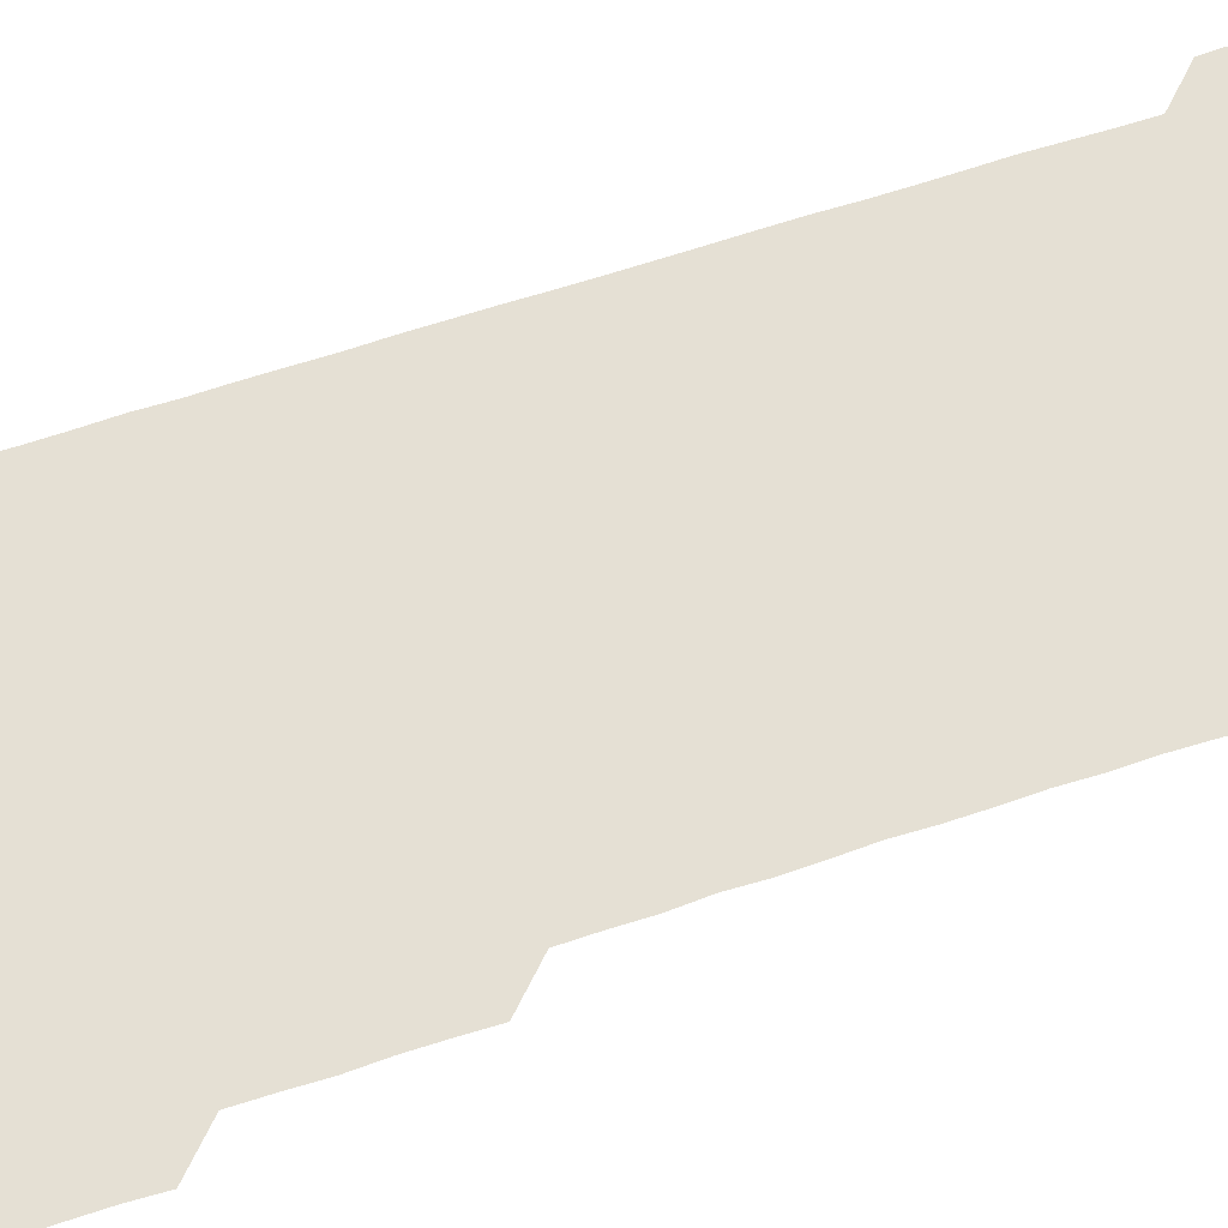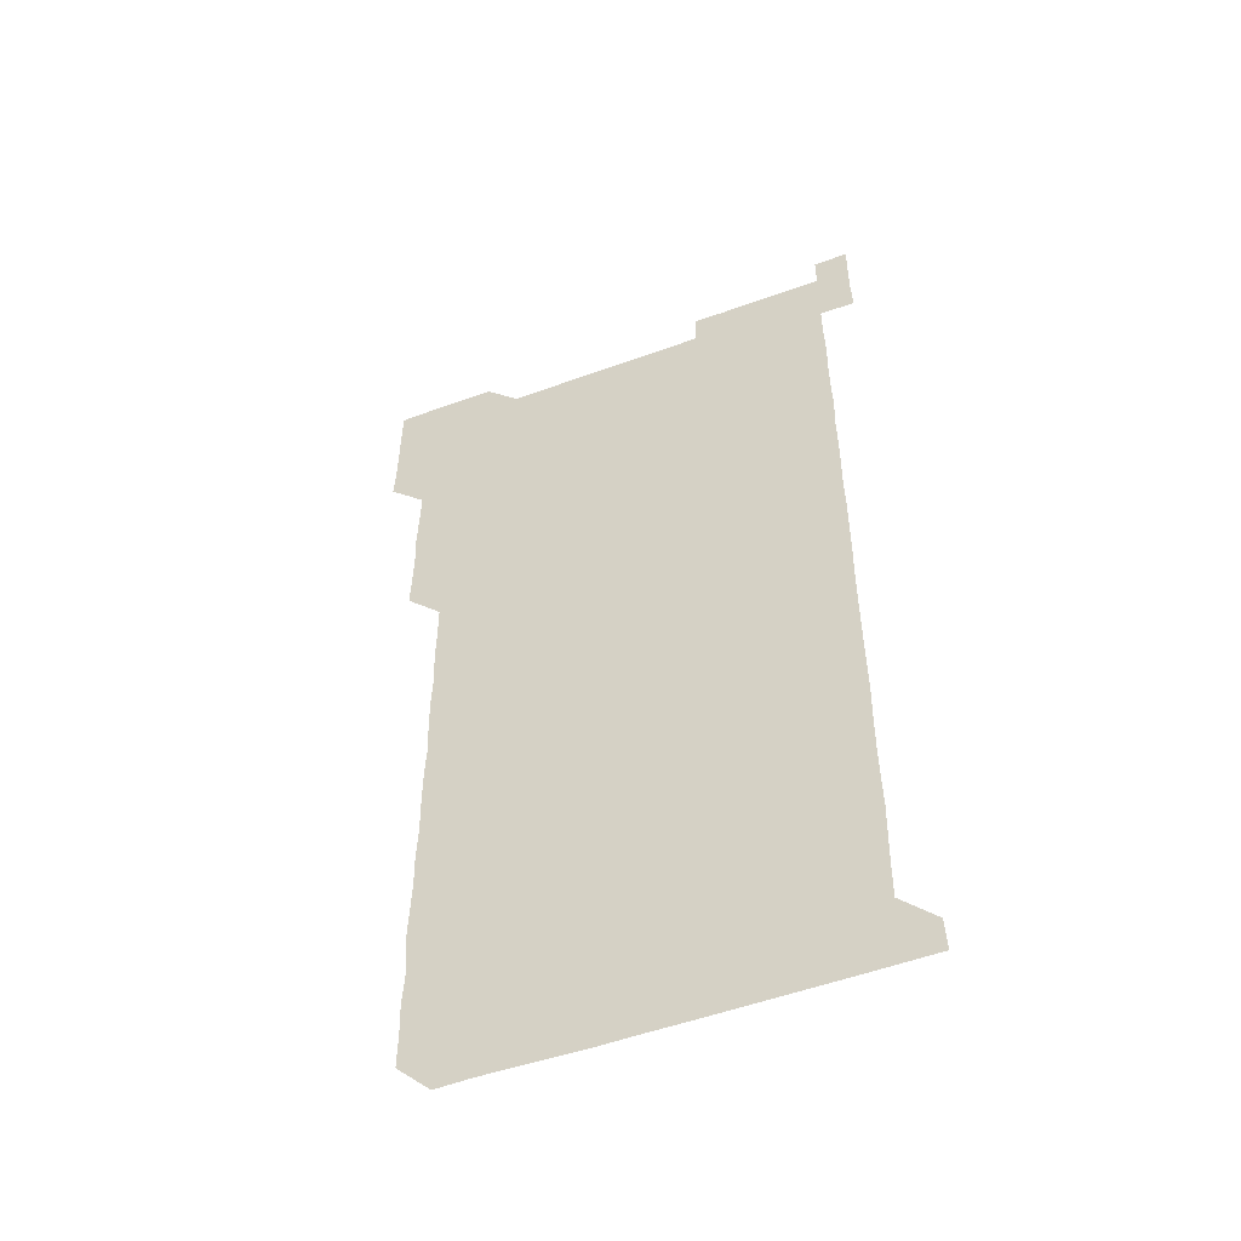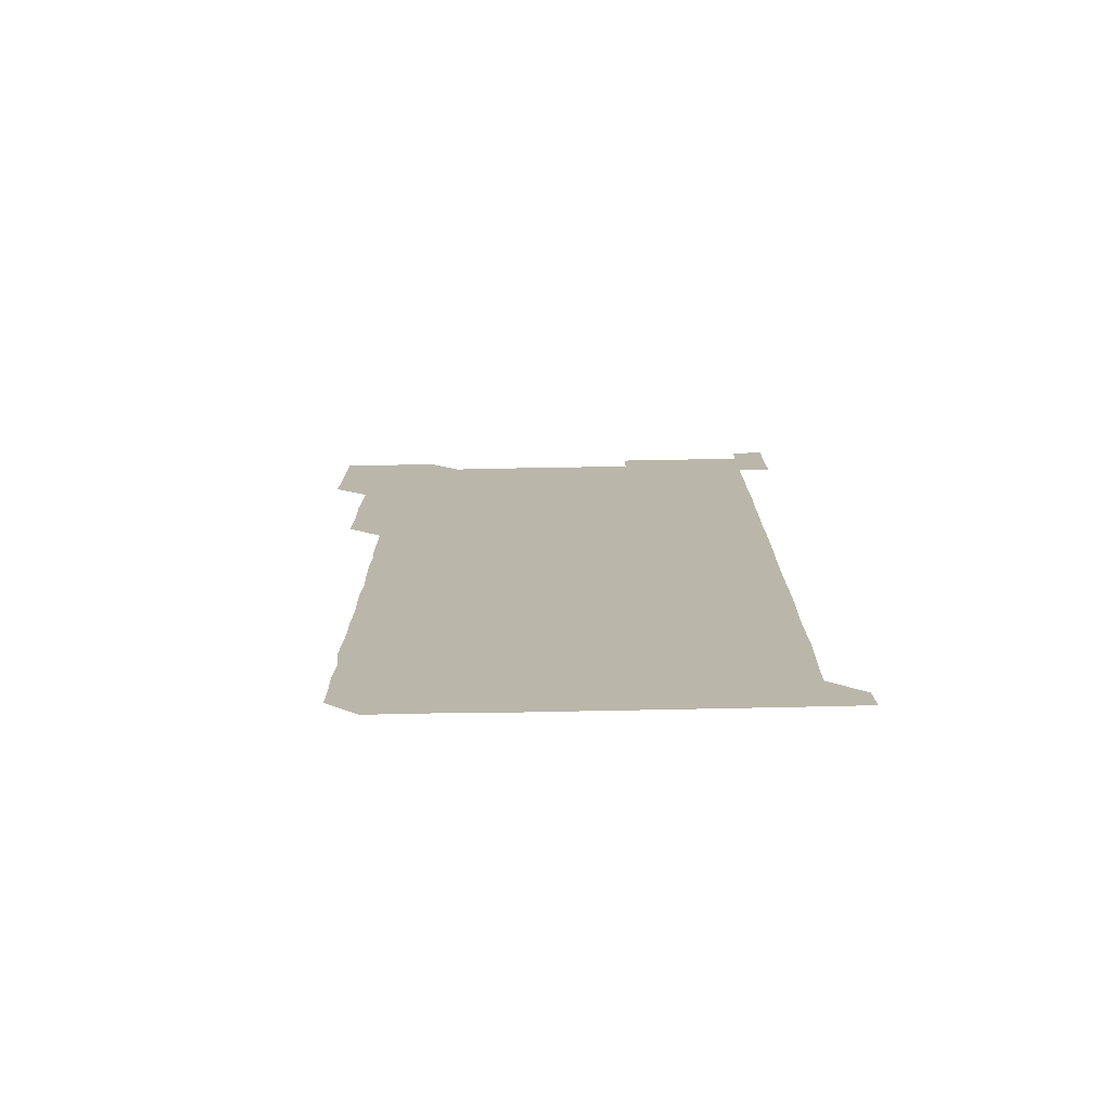
<metadata>
{"format":"obj","ext":"obj","renderer":"f3d","projection":"perspective","resolution":1024,"background":"white","views":[{"elev":65.2,"azim":-108.5,"up":"+Z"},{"elev":-52.2,"azim":21.5,"up":"+Y"},{"elev":-76.0,"azim":1.1,"up":"+Y"}]}
</metadata>
<code>
v 465.2 526.5 0
v 465.9 540.6 0
v 466 556 0
v 466 571 0
v 466.1 586 0
v 480.2 436 0
v 480.6 450.5 0
v 480.8 465.7 0
v 480.4 480.6 0
v 480.9 495.6 0
v 481.1 511.2 0
v 481.5 526 0
v 480.2 541 0
v 481.9 555.6 0
v 481.2 570.6 0
v 480.9 586.4 0
v 495.7 165.1 0
v 495.8 180.5 0
v 495.3 194.6 0
v 496.2 210.4 0
v 494.8 225.3 0
v 495.2 239.8 0
v 495.7 254.7 0
v 495.4 269.6 0
v 496 284.9 0
v 495.6 300.4 0
v 495.6 315 0
v 496.2 330.5 0
v 495.7 345.7 0
v 495.4 360.3 0
v 496 375.6 0
v 495.3 390.7 0
v 495.6 405.6 0
v 495.5 420.7 0
v 496.5 436.2 0
v 496 451.1 0
v 496.4 466 0
v 496.3 481.1 0
v 495.9 496 0
v 496.3 511 0
v 496 526 0
v 496.4 541 0
v 496.1 556 0
v 496 571 0
v 496 586.2 0
v 510 150.6 0
v 511.5 166.6 0
v 512.1 181.4 0
v 510.8 196.2 0
v 511.4 211 0
v 511.2 226.2 0
v 511.7 241.5 0
v 511.7 256.4 0
v 511.4 271.5 0
v 511.2 286.1 0
v 511.4 301.1 0
v 510.5 315.9 0
v 511 330.9 0
v 511.3 346 0
v 511.1 361.1 0
v 511.2 376 0
v 511.5 391.2 0
v 511.6 406.2 0
v 510.7 421 0
v 511.1 436 0
v 511.4 451.2 0
v 511.3 466 0
v 510.5 481 0
v 511.2 496 0
v 511 511 0
v 511.3 525.9 0
v 511.1 541 0
v 511 556 0
v 511 570.7 0
v 510.6 586.4 0
v 525.2 151.1 0
v 526 166.1 0
v 526.7 181.7 0
v 525.8 195.8 0
v 526.2 211.1 0
v 526.3 226.3 0
v 526.2 241.2 0
v 526.3 256.2 0
v 526.3 271.2 0
v 526.2 286.2 0
v 526.2 301.1 0
v 526.2 316.2 0
v 526.3 331.2 0
v 526.3 346.2 0
v 526.1 361.1 0
v 526.1 376.1 0
v 526.2 391.1 0
v 526 406 0
v 526 421 0
v 526.1 436.1 0
v 525.8 451 0
v 525.8 465.9 0
v 526.6 481.2 0
v 526.1 496 0
v 526.1 511 0
v 526 526 0
v 526.2 540.9 0
v 526.1 555.7 0
v 525.4 571.3 0
v 540.5 150.9 0
v 541.2 166.4 0
v 541.2 181.2 0
v 541.6 196.6 0
v 541.3 211.3 0
v 541.2 226.2 0
v 541.2 241.2 0
v 541.1 256.1 0
v 541 271 0
v 541.2 286.2 0
v 541.1 301 0
v 541.3 316.3 0
v 541 331 0
v 541.1 346.1 0
v 541 361 0
v 541.3 376.2 0
v 540.9 390.9 0
v 541.4 406.3 0
v 541.1 421.1 0
v 541.2 436.1 0
v 541.3 451.1 0
v 541.2 466.1 0
v 541 481 0
v 541.1 496 0
v 541.1 511 0
v 540.9 526 0
v 541.4 540.7 0
v 540.9 556.1 0
v 541 570.9 0
v 555.7 150.5 0
v 556.1 165.5 0
v 556 181.6 0
v 556.3 196.7 0
v 556.1 211 0
v 556.2 226.3 0
v 556 241 0
v 556.1 256.2 0
v 556.1 271.1 0
v 556 285.9 0
v 556.1 301.2 0
v 555.9 315.9 0
v 556.1 331.1 0
v 556.1 346.1 0
v 555.8 360.7 0
v 556 376.1 0
v 555.9 391 0
v 556.1 406.1 0
v 556.1 421 0
v 555.9 435.9 0
v 556.1 451 0
v 556.1 466 0
v 556 481 0
v 556 496 0
v 556 511 0
v 556 526 0
v 556.2 540.7 0
v 556.1 555.6 0
v 555.8 571.5 0
v 570.4 150.2 0
v 571.3 166.6 0
v 571 180.9 0
v 570.8 196.1 0
v 571.2 211.9 0
v 571.2 226.3 0
v 571 241 0
v 571 256.1 0
v 571.1 271.1 0
v 571.1 286.1 0
v 571 301.1 0
v 571.1 316.2 0
v 571.1 331.1 0
v 570.7 345.8 0
v 571.2 361.3 0
v 571.2 376.3 0
v 571.1 391.1 0
v 571.1 406.1 0
v 571 421 0
v 571 436 0
v 571.2 451.1 0
v 570.9 466 0
v 571 481 0
v 571.1 496 0
v 571 511 0
v 571 526 0
v 571 540.9 0
v 571 555.9 0
v 570.7 571.3 0
v 585.6 150.4 0
v 586 166.7 0
v 586.2 181.1 0
v 586 196.2 0
v 586 211 0
v 586.1 226.3 0
v 586 241.2 0
v 586 255.9 0
v 586.1 271.4 0
v 586 285.9 0
v 586 301.3 0
v 586 316 0
v 586.1 331.2 0
v 586 346.1 0
v 586 361.1 0
v 585.9 375.9 0
v 586 391.1 0
v 586 406 0
v 586 421.1 0
v 586 435.9 0
v 586 451.1 0
v 586.1 466 0
v 586 481 0
v 586 496 0
v 586.1 511 0
v 586 526 0
v 586 540.9 0
v 586.1 555.8 0
v 585.9 571.1 0
v 600.9 150.3 0
v 600.8 166.3 0
v 601.1 181.7 0
v 601.1 196.1 0
v 600.9 211 0
v 600.8 226.7 0
v 601.1 240.7 0
v 601 255.8 0
v 601 271.2 0
v 601 286.1 0
v 601 301 0
v 601 315.8 0
v 601 331.5 0
v 601 345.9 0
v 601 361.2 0
v 601 376.2 0
v 601 391 0
v 601 406.1 0
v 601 421 0
v 601 435.9 0
v 601 451.1 0
v 601 466 0
v 601 481 0
v 601 496 0
v 601 511 0
v 601 525.9 0
v 601 540.6 0
v 601 556.2 0
v 601 571.1 0
v 616 150.3 0
v 616.1 165.5 0
v 615.7 181.3 0
v 616.1 196.4 0
v 616 211 0
v 615.9 226 0
v 616 241.5 0
v 616 255.7 0
v 615.9 271.4 0
v 615.9 286.2 0
v 616 301 0
v 616 316.1 0
v 616 331 0
v 616 346.3 0
v 616 361.1 0
v 616.1 375.9 0
v 615.9 391.2 0
v 616 406 0
v 616 421 0
v 615.9 436.2 0
v 616 451 0
v 616 466 0
v 616 481 0
v 616.1 496 0
v 616 511.1 0
v 616 526 0
v 615.9 540.9 0
v 616 555.8 0
v 616.1 571.2 0
v 616 586.2 0
v 630.8 150.4 0
v 631.1 167 0
v 631 180.7 0
v 630.6 196.8 0
v 630.9 211.3 0
v 631 225.9 0
v 630.9 241.2 0
v 630.8 256.5 0
v 630.9 271.2 0
v 631.1 285.8 0
v 631 301 0
v 631 316.1 0
v 630.9 331.3 0
v 630.7 346.3 0
v 630.9 361.1 0
v 630.9 376.1 0
v 630.9 391.1 0
v 630.8 406.1 0
v 630.9 421 0
v 631.2 435.8 0
v 630.9 451.1 0
v 630.8 466.1 0
v 630.9 481 0
v 631 496 0
v 631 511 0
v 630.9 526 0
v 631 541 0
v 631 555.9 0
v 631.1 570.8 0
v 630.9 586 0
v 646.3 150.5 0
v 645.9 166.5 0
v 646 181.2 0
v 645.9 196.1 0
v 646 211.1 0
v 645.9 226.1 0
v 645.6 241.4 0
v 646.3 255.7 0
v 645.8 271.2 0
v 645.6 286.7 0
v 645.7 301.3 0
v 645.9 316 0
v 645.7 331.2 0
v 646.3 345.8 0
v 645.7 361.2 0
v 645.9 376 0
v 646.2 390.9 0
v 645.9 406.1 0
v 645.8 421.1 0
v 645.9 436.1 0
v 645.6 451.1 0
v 646.2 466 0
v 645.7 481.1 0
v 645.9 496 0
v 645.9 511 0
v 645.9 526 0
v 645.9 540.9 0
v 646 555.9 0
v 646 570.8 0
v 646 586.2 0
v 661.5 150.5 0
v 660.3 167.1 0
v 660.9 181.1 0
v 661.1 195.8 0
v 660.8 211.2 0
v 660.6 226.5 0
v 660.7 241.1 0
v 660.8 256.1 0
v 660.6 271.3 0
v 660.9 286.2 0
v 661 301.1 0
v 660.3 316.3 0
v 661 330.9 0
v 661.1 345.9 0
v 660.4 361.3 0
v 660.8 376.1 0
v 660.9 391.1 0
v 660.6 406.2 0
v 660.6 421 0
v 660.9 436 0
v 660.7 451.1 0
v 661.1 466 0
v 660.7 481.1 0
v 660.8 496 0
v 660.8 510.9 0
v 661.2 526 0
v 661 541 0
v 661 556 0
v 660.9 570.8 0
v 661 586 0
v 676.6 150.7 0
v 675.7 166.1 0
v 675.7 180.5 0
v 675.8 195.7 0
v 676.1 210.6 0
v 676.5 225.4 0
v 676.2 240.3 0
v 676.1 255.4 0
v 676.1 270.5 0
v 676.4 285.5 0
v 676.4 300.4 0
v 676.3 315.5 0
v 676.2 330.6 0
v 676.1 345.6 0
v 676.2 360.7 0
v 676.4 375.8 0
v 676.4 390.7 0
v 676.5 405.6 0
v 676.2 420.8 0
v 676.3 435.8 0
v 676.4 450.9 0
v 676.1 465.9 0
v 676.5 480.9 0
v 676.2 495.9 0
v 676.1 511 0
v 676.3 525.9 0
v 675.9 541 0
v 675.9 556.4 0
v 675.9 570.8 0
v 676 585.9 0
v 676 600.8 0
v 691.1 150.8 0
v 690.5 165.5 0
v 691.5 556 0
v 690.9 571 0
v 690.9 586 0
v 691.2 601.1 0
f 11 12 1
f 1 12 2
f 12 13 2
f 2 13 3
f 13 14 3
f 3 14 4
f 14 15 4
f 4 15 5
f 15 16 5
f 34 35 6
f 6 35 7
f 35 36 7
f 7 36 8
f 36 37 8
f 8 37 9
f 37 38 9
f 9 38 10
f 38 39 10
f 10 39 11
f 39 40 11
f 11 40 12
f 40 41 12
f 12 41 13
f 41 42 13
f 13 42 14
f 42 43 14
f 14 43 15
f 43 44 15
f 15 44 16
f 44 45 16
f 46 47 17
f 17 47 18
f 47 48 18
f 18 48 19
f 48 49 19
f 19 49 20
f 49 50 20
f 20 50 21
f 50 51 21
f 21 51 22
f 51 52 22
f 22 52 23
f 52 53 23
f 23 53 24
f 53 54 24
f 24 54 25
f 54 55 25
f 25 55 26
f 55 56 26
f 26 56 27
f 56 57 27
f 27 57 28
f 57 58 28
f 28 58 29
f 58 59 29
f 29 59 30
f 59 60 30
f 30 60 31
f 60 61 31
f 31 61 32
f 61 62 32
f 32 62 33
f 62 63 33
f 33 63 34
f 63 64 34
f 34 64 35
f 64 65 35
f 35 65 36
f 65 66 36
f 36 66 37
f 66 67 37
f 37 67 38
f 67 68 38
f 38 68 39
f 68 69 39
f 39 69 40
f 69 70 40
f 40 70 41
f 70 71 41
f 41 71 42
f 71 72 42
f 42 72 43
f 72 73 43
f 43 73 44
f 73 74 44
f 44 74 45
f 74 75 45
f 46 76 47
f 76 77 47
f 47 77 48
f 77 78 48
f 48 78 49
f 78 79 49
f 49 79 50
f 79 80 50
f 50 80 51
f 80 81 51
f 51 81 52
f 81 82 52
f 52 82 53
f 82 83 53
f 53 83 54
f 83 84 54
f 54 84 55
f 84 85 55
f 55 85 56
f 85 86 56
f 56 86 57
f 86 87 57
f 57 87 58
f 87 88 58
f 58 88 59
f 88 89 59
f 59 89 60
f 89 90 60
f 60 90 61
f 90 91 61
f 61 91 62
f 91 92 62
f 62 92 63
f 92 93 63
f 63 93 64
f 93 94 64
f 64 94 65
f 94 95 65
f 65 95 66
f 95 96 66
f 66 96 67
f 96 97 67
f 67 97 68
f 97 98 68
f 68 98 69
f 98 99 69
f 69 99 70
f 99 100 70
f 70 100 71
f 100 101 71
f 71 101 72
f 101 102 72
f 72 102 73
f 102 103 73
f 73 103 74
f 103 104 74
f 74 104 75
f 76 105 77
f 105 106 77
f 77 106 78
f 106 107 78
f 78 107 79
f 107 108 79
f 79 108 80
f 108 109 80
f 80 109 81
f 109 110 81
f 81 110 82
f 110 111 82
f 82 111 83
f 111 112 83
f 83 112 84
f 112 113 84
f 84 113 85
f 113 114 85
f 85 114 86
f 114 115 86
f 86 115 87
f 115 116 87
f 87 116 88
f 116 117 88
f 88 117 89
f 117 118 89
f 89 118 90
f 118 119 90
f 90 119 91
f 119 120 91
f 91 120 92
f 120 121 92
f 92 121 93
f 121 122 93
f 93 122 94
f 122 123 94
f 94 123 95
f 123 124 95
f 95 124 96
f 124 125 96
f 96 125 97
f 125 126 97
f 97 126 98
f 126 127 98
f 98 127 99
f 127 128 99
f 99 128 100
f 128 129 100
f 100 129 101
f 129 130 101
f 101 130 102
f 130 131 102
f 102 131 103
f 131 132 103
f 103 132 104
f 132 133 104
f 105 134 106
f 134 135 106
f 106 135 107
f 135 136 107
f 107 136 108
f 136 137 108
f 108 137 109
f 137 138 109
f 109 138 110
f 138 139 110
f 110 139 111
f 139 140 111
f 111 140 112
f 140 141 112
f 112 141 113
f 141 142 113
f 113 142 114
f 142 143 114
f 114 143 115
f 143 144 115
f 115 144 116
f 144 145 116
f 116 145 117
f 145 146 117
f 117 146 118
f 146 147 118
f 118 147 119
f 147 148 119
f 119 148 120
f 148 149 120
f 120 149 121
f 149 150 121
f 121 150 122
f 150 151 122
f 122 151 123
f 151 152 123
f 123 152 124
f 152 153 124
f 124 153 125
f 153 154 125
f 125 154 126
f 154 155 126
f 126 155 127
f 155 156 127
f 127 156 128
f 156 157 128
f 128 157 129
f 157 158 129
f 129 158 130
f 158 159 130
f 130 159 131
f 159 160 131
f 131 160 132
f 160 161 132
f 132 161 133
f 161 162 133
f 134 163 135
f 163 164 135
f 135 164 136
f 164 165 136
f 136 165 137
f 165 166 137
f 137 166 138
f 166 167 138
f 138 167 139
f 167 168 139
f 139 168 140
f 168 169 140
f 140 169 141
f 169 170 141
f 141 170 142
f 170 171 142
f 142 171 143
f 171 172 143
f 143 172 144
f 172 173 144
f 144 173 145
f 173 174 145
f 145 174 146
f 174 175 146
f 146 175 147
f 175 176 147
f 147 176 148
f 176 177 148
f 148 177 149
f 177 178 149
f 149 178 150
f 178 179 150
f 150 179 151
f 179 180 151
f 151 180 152
f 180 181 152
f 152 181 153
f 181 182 153
f 153 182 154
f 182 183 154
f 154 183 155
f 183 184 155
f 155 184 156
f 184 185 156
f 156 185 157
f 185 186 157
f 157 186 158
f 186 187 158
f 158 187 159
f 187 188 159
f 159 188 160
f 188 189 160
f 160 189 161
f 189 190 161
f 161 190 162
f 190 191 162
f 163 192 164
f 192 193 164
f 164 193 165
f 193 194 165
f 165 194 166
f 194 195 166
f 166 195 167
f 195 196 167
f 167 196 168
f 196 197 168
f 168 197 169
f 197 198 169
f 169 198 170
f 198 199 170
f 170 199 171
f 199 200 171
f 171 200 172
f 200 201 172
f 172 201 173
f 201 202 173
f 173 202 174
f 202 203 174
f 174 203 175
f 203 204 175
f 175 204 176
f 204 205 176
f 176 205 177
f 205 206 177
f 177 206 178
f 206 207 178
f 178 207 179
f 207 208 179
f 179 208 180
f 208 209 180
f 180 209 181
f 209 210 181
f 181 210 182
f 210 211 182
f 182 211 183
f 211 212 183
f 183 212 184
f 212 213 184
f 184 213 185
f 213 214 185
f 185 214 186
f 214 215 186
f 186 215 187
f 215 216 187
f 187 216 188
f 216 217 188
f 188 217 189
f 217 218 189
f 189 218 190
f 218 219 190
f 190 219 191
f 219 220 191
f 192 221 193
f 221 222 193
f 193 222 194
f 222 223 194
f 194 223 195
f 223 224 195
f 195 224 196
f 224 225 196
f 196 225 197
f 225 226 197
f 197 226 198
f 226 227 198
f 198 227 199
f 227 228 199
f 199 228 200
f 228 229 200
f 200 229 201
f 229 230 201
f 201 230 202
f 230 231 202
f 202 231 203
f 231 232 203
f 203 232 204
f 232 233 204
f 204 233 205
f 233 234 205
f 205 234 206
f 234 235 206
f 206 235 207
f 235 236 207
f 207 236 208
f 236 237 208
f 208 237 209
f 237 238 209
f 209 238 210
f 238 239 210
f 210 239 211
f 239 240 211
f 211 240 212
f 240 241 212
f 212 241 213
f 241 242 213
f 213 242 214
f 242 243 214
f 214 243 215
f 243 244 215
f 215 244 216
f 244 245 216
f 216 245 217
f 245 246 217
f 217 246 218
f 246 247 218
f 218 247 219
f 247 248 219
f 219 248 220
f 248 249 220
f 221 250 222
f 250 251 222
f 222 251 223
f 251 252 223
f 223 252 224
f 252 253 224
f 224 253 225
f 253 254 225
f 225 254 226
f 254 255 226
f 226 255 227
f 255 256 227
f 227 256 228
f 256 257 228
f 228 257 229
f 257 258 229
f 229 258 230
f 258 259 230
f 230 259 231
f 259 260 231
f 231 260 232
f 260 261 232
f 232 261 233
f 261 262 233
f 233 262 234
f 262 263 234
f 234 263 235
f 263 264 235
f 235 264 236
f 264 265 236
f 236 265 237
f 265 266 237
f 237 266 238
f 266 267 238
f 238 267 239
f 267 268 239
f 239 268 240
f 268 269 240
f 240 269 241
f 269 270 241
f 241 270 242
f 270 271 242
f 242 271 243
f 271 272 243
f 243 272 244
f 272 273 244
f 244 273 245
f 273 274 245
f 245 274 246
f 274 275 246
f 246 275 247
f 275 276 247
f 247 276 248
f 276 277 248
f 248 277 249
f 277 278 249
f 250 280 251
f 280 281 251
f 251 281 252
f 281 282 252
f 252 282 253
f 282 283 253
f 253 283 254
f 283 284 254
f 254 284 255
f 284 285 255
f 255 285 256
f 285 286 256
f 256 286 257
f 286 287 257
f 257 287 258
f 287 288 258
f 258 288 259
f 288 289 259
f 259 289 260
f 289 290 260
f 260 290 261
f 290 291 261
f 261 291 262
f 291 292 262
f 262 292 263
f 292 293 263
f 263 293 264
f 293 294 264
f 264 294 265
f 294 295 265
f 265 295 266
f 295 296 266
f 266 296 267
f 296 297 267
f 267 297 268
f 297 298 268
f 268 298 269
f 298 299 269
f 269 299 270
f 299 300 270
f 270 300 271
f 300 301 271
f 271 301 272
f 301 302 272
f 272 302 273
f 302 303 273
f 273 303 274
f 303 304 274
f 274 304 275
f 304 305 275
f 275 305 276
f 305 306 276
f 276 306 277
f 306 307 277
f 277 307 278
f 307 308 278
f 278 308 279
f 308 309 279
f 280 310 281
f 310 311 281
f 281 311 282
f 311 312 282
f 282 312 283
f 312 313 283
f 283 313 284
f 313 314 284
f 284 314 285
f 314 315 285
f 285 315 286
f 315 316 286
f 286 316 287
f 316 317 287
f 287 317 288
f 317 318 288
f 288 318 289
f 318 319 289
f 289 319 290
f 319 320 290
f 290 320 291
f 320 321 291
f 291 321 292
f 321 322 292
f 292 322 293
f 322 323 293
f 293 323 294
f 323 324 294
f 294 324 295
f 324 325 295
f 295 325 296
f 325 326 296
f 296 326 297
f 326 327 297
f 297 327 298
f 327 328 298
f 298 328 299
f 328 329 299
f 299 329 300
f 329 330 300
f 300 330 301
f 330 331 301
f 301 331 302
f 331 332 302
f 302 332 303
f 332 333 303
f 303 333 304
f 333 334 304
f 304 334 305
f 334 335 305
f 305 335 306
f 335 336 306
f 306 336 307
f 336 337 307
f 307 337 308
f 337 338 308
f 308 338 309
f 338 339 309
f 310 340 311
f 340 341 311
f 311 341 312
f 341 342 312
f 312 342 313
f 342 343 313
f 313 343 314
f 343 344 314
f 314 344 315
f 344 345 315
f 315 345 316
f 345 346 316
f 316 346 317
f 346 347 317
f 317 347 318
f 347 348 318
f 318 348 319
f 348 349 319
f 319 349 320
f 349 350 320
f 320 350 321
f 350 351 321
f 321 351 322
f 351 352 322
f 322 352 323
f 352 353 323
f 323 353 324
f 353 354 324
f 324 354 325
f 354 355 325
f 325 355 326
f 355 356 326
f 326 356 327
f 356 357 327
f 327 357 328
f 357 358 328
f 328 358 329
f 358 359 329
f 329 359 330
f 359 360 330
f 330 360 331
f 360 361 331
f 331 361 332
f 361 362 332
f 332 362 333
f 362 363 333
f 333 363 334
f 363 364 334
f 334 364 335
f 364 365 335
f 335 365 336
f 365 366 336
f 336 366 337
f 366 367 337
f 337 367 338
f 367 368 338
f 338 368 339
f 368 369 339
f 340 370 341
f 370 371 341
f 341 371 342
f 371 372 342
f 342 372 343
f 372 373 343
f 343 373 344
f 373 374 344
f 344 374 345
f 374 375 345
f 345 375 346
f 375 376 346
f 346 376 347
f 376 377 347
f 347 377 348
f 377 378 348
f 348 378 349
f 378 379 349
f 349 379 350
f 379 380 350
f 350 380 351
f 380 381 351
f 351 381 352
f 381 382 352
f 352 382 353
f 382 383 353
f 353 383 354
f 383 384 354
f 354 384 355
f 384 385 355
f 355 385 356
f 385 386 356
f 356 386 357
f 386 387 357
f 357 387 358
f 387 388 358
f 358 388 359
f 388 389 359
f 359 389 360
f 389 390 360
f 360 390 361
f 390 391 361
f 361 391 362
f 391 392 362
f 362 392 363
f 392 393 363
f 363 393 364
f 393 394 364
f 364 394 365
f 394 395 365
f 365 395 366
f 395 396 366
f 366 396 367
f 396 397 367
f 367 397 368
f 397 398 368
f 368 398 369
f 398 399 369
f 370 401 371
f 401 402 371
f 371 402 372
f 397 403 398
f 403 404 398
f 398 404 399
f 404 405 399
f 399 405 400
f 405 406 400

</code>
